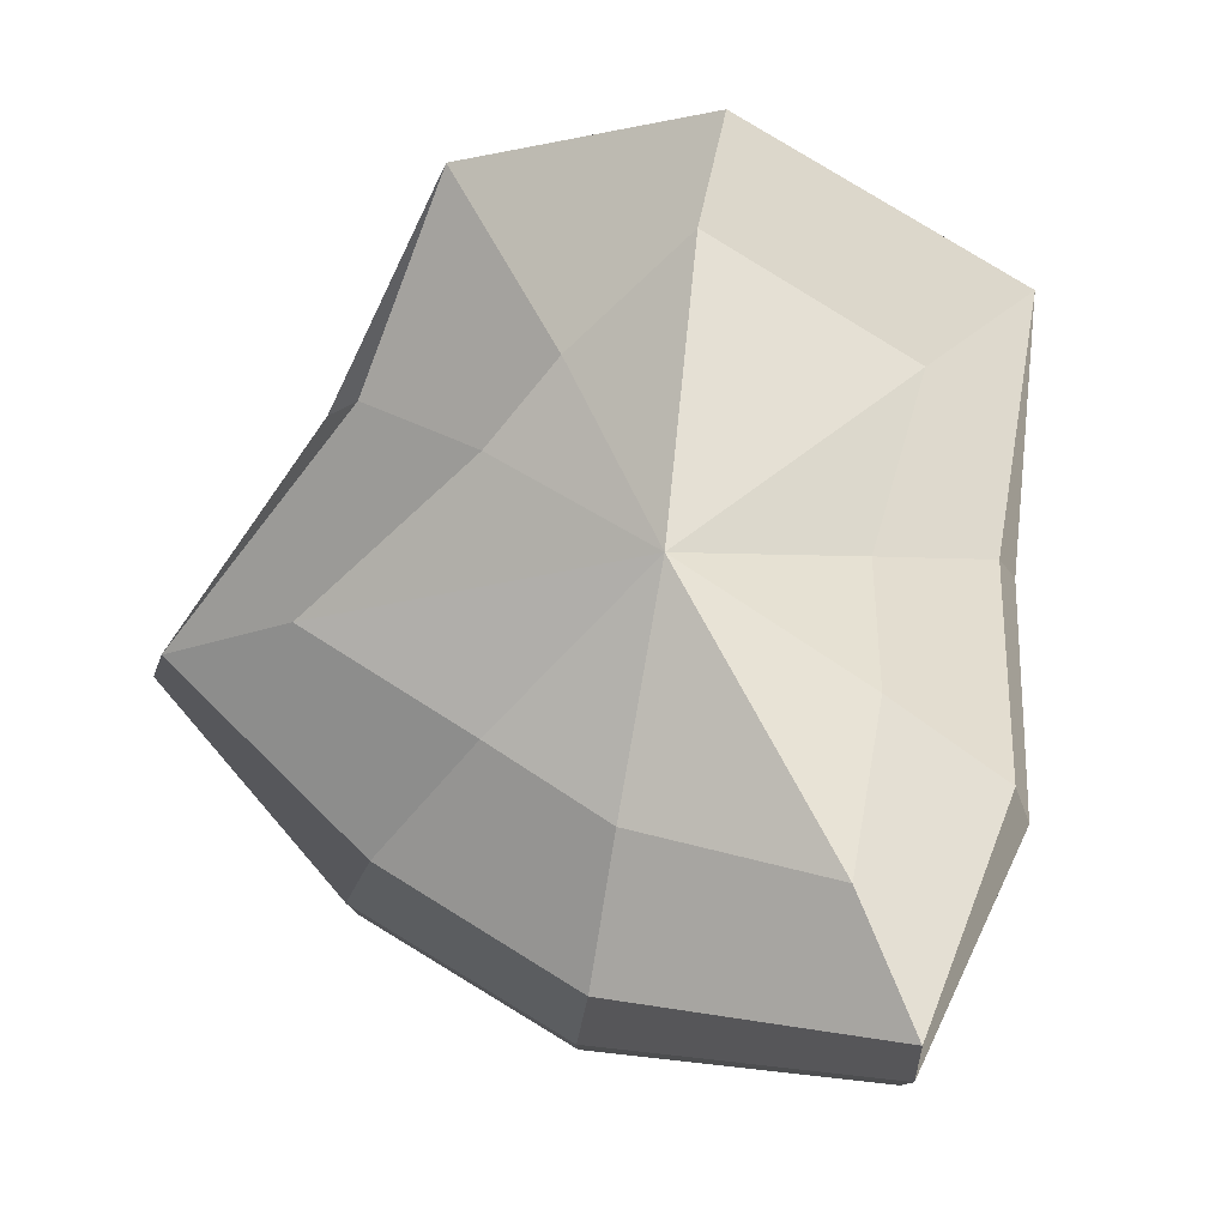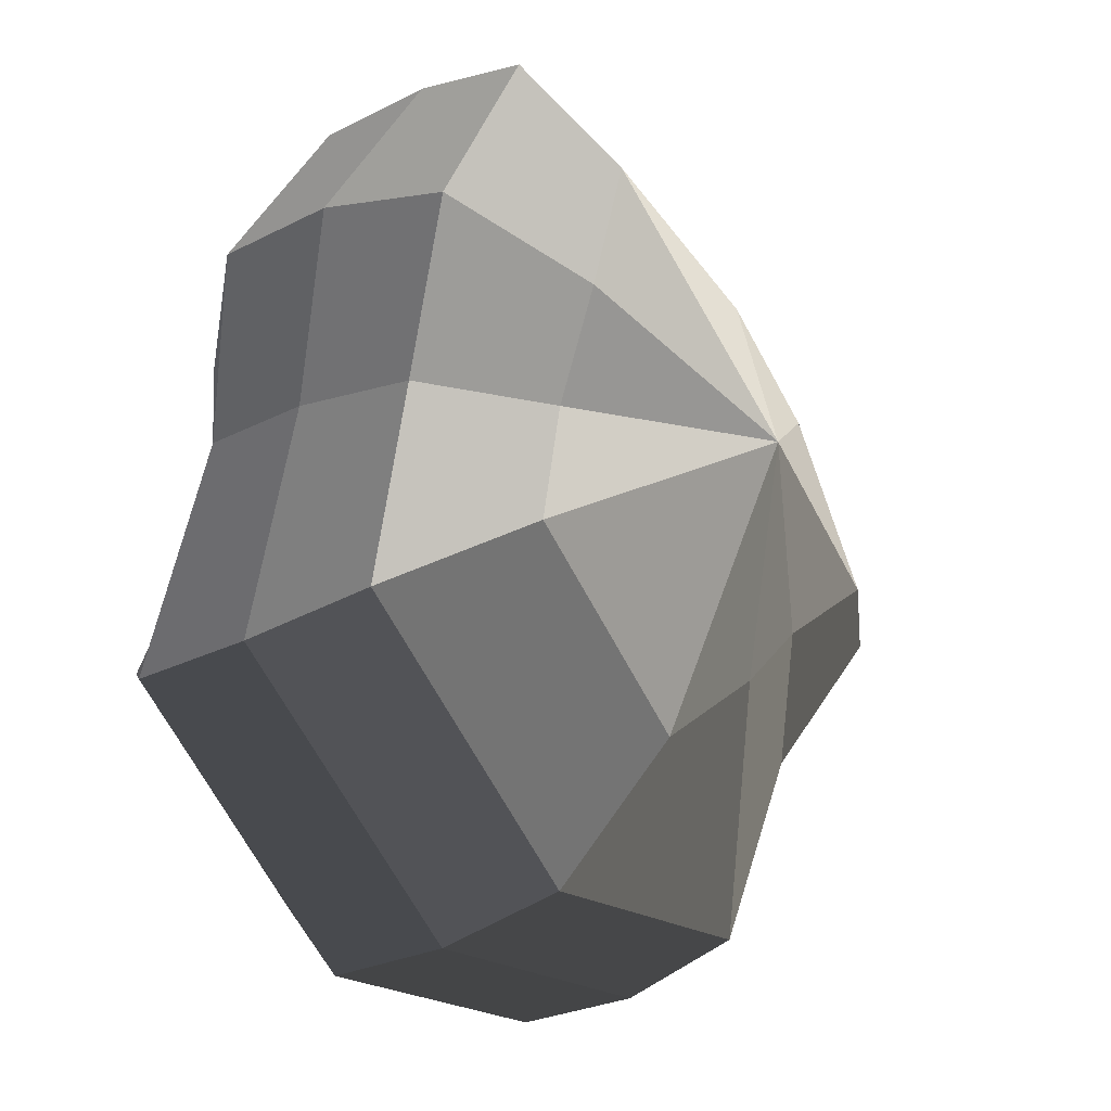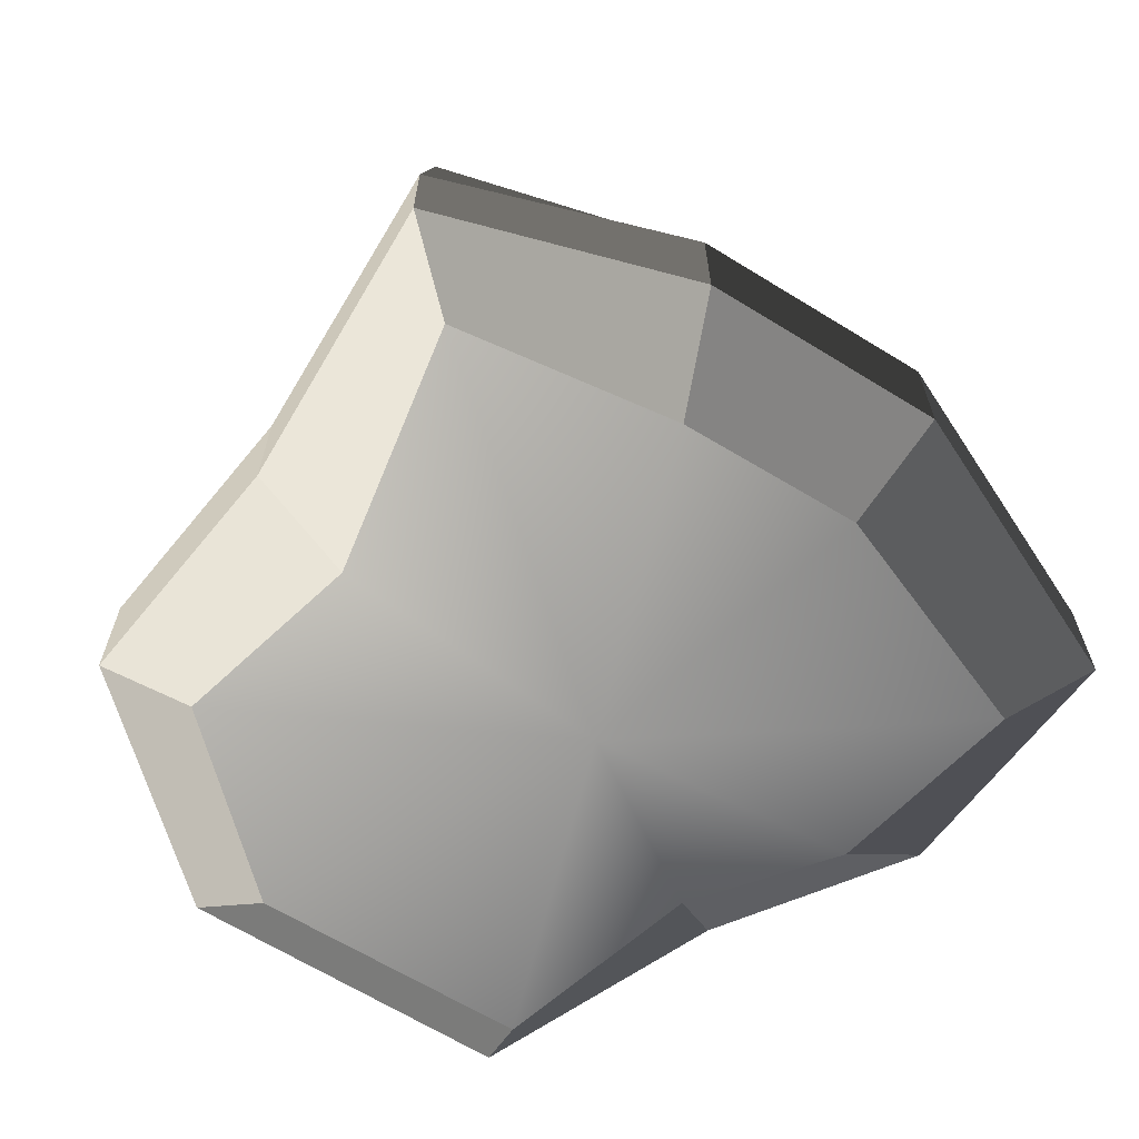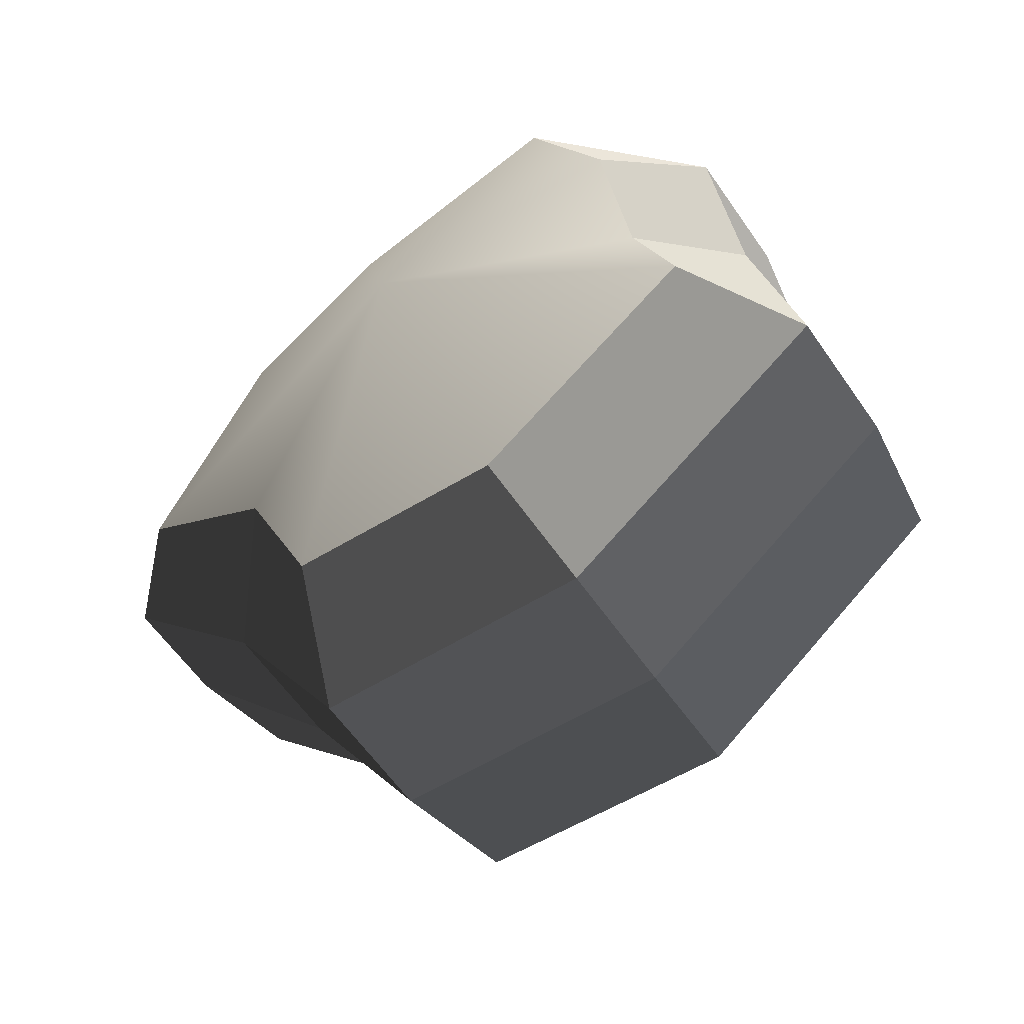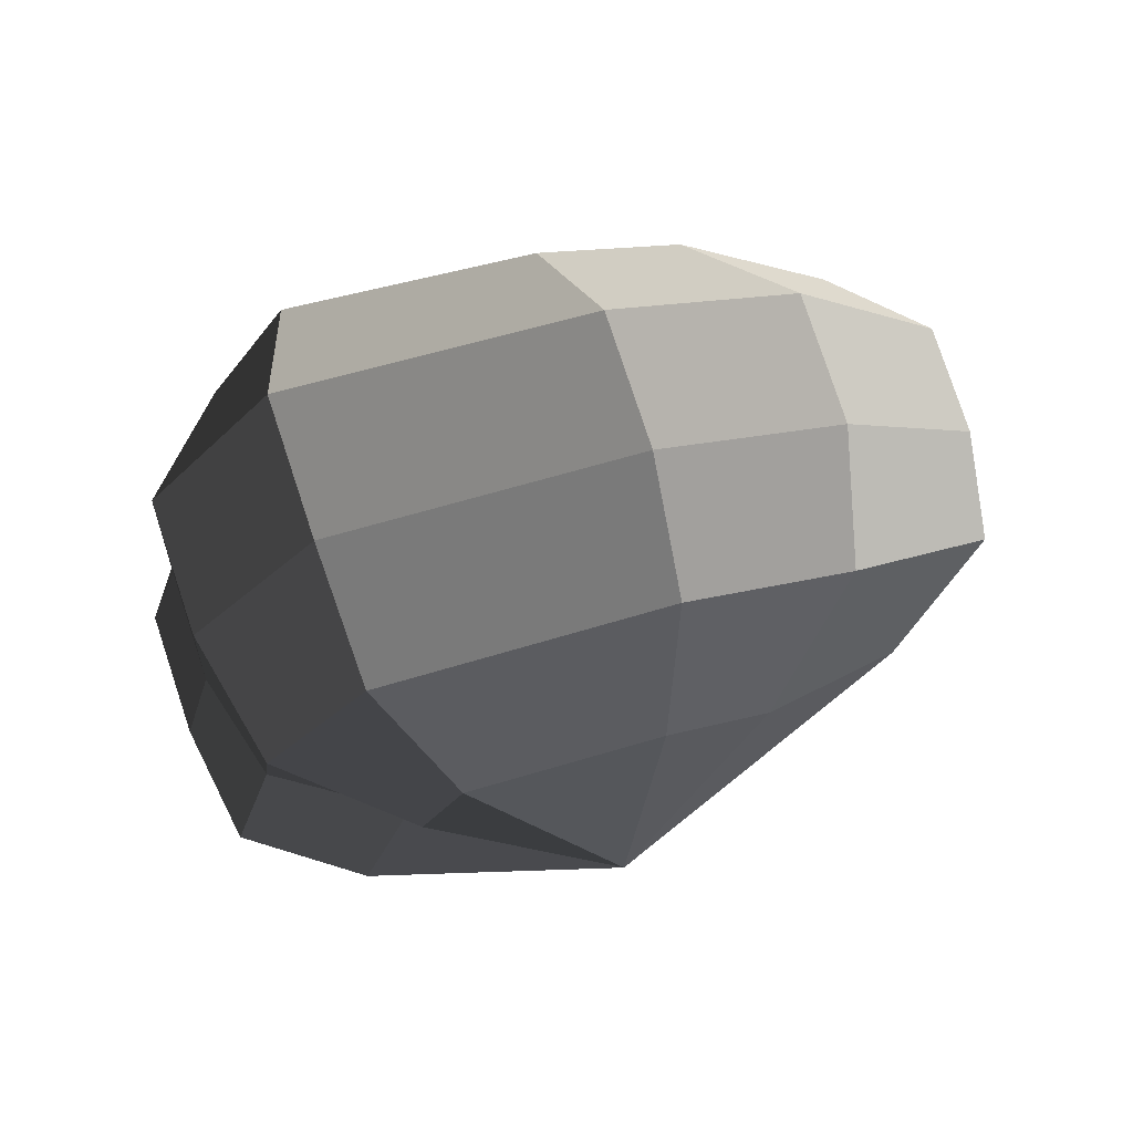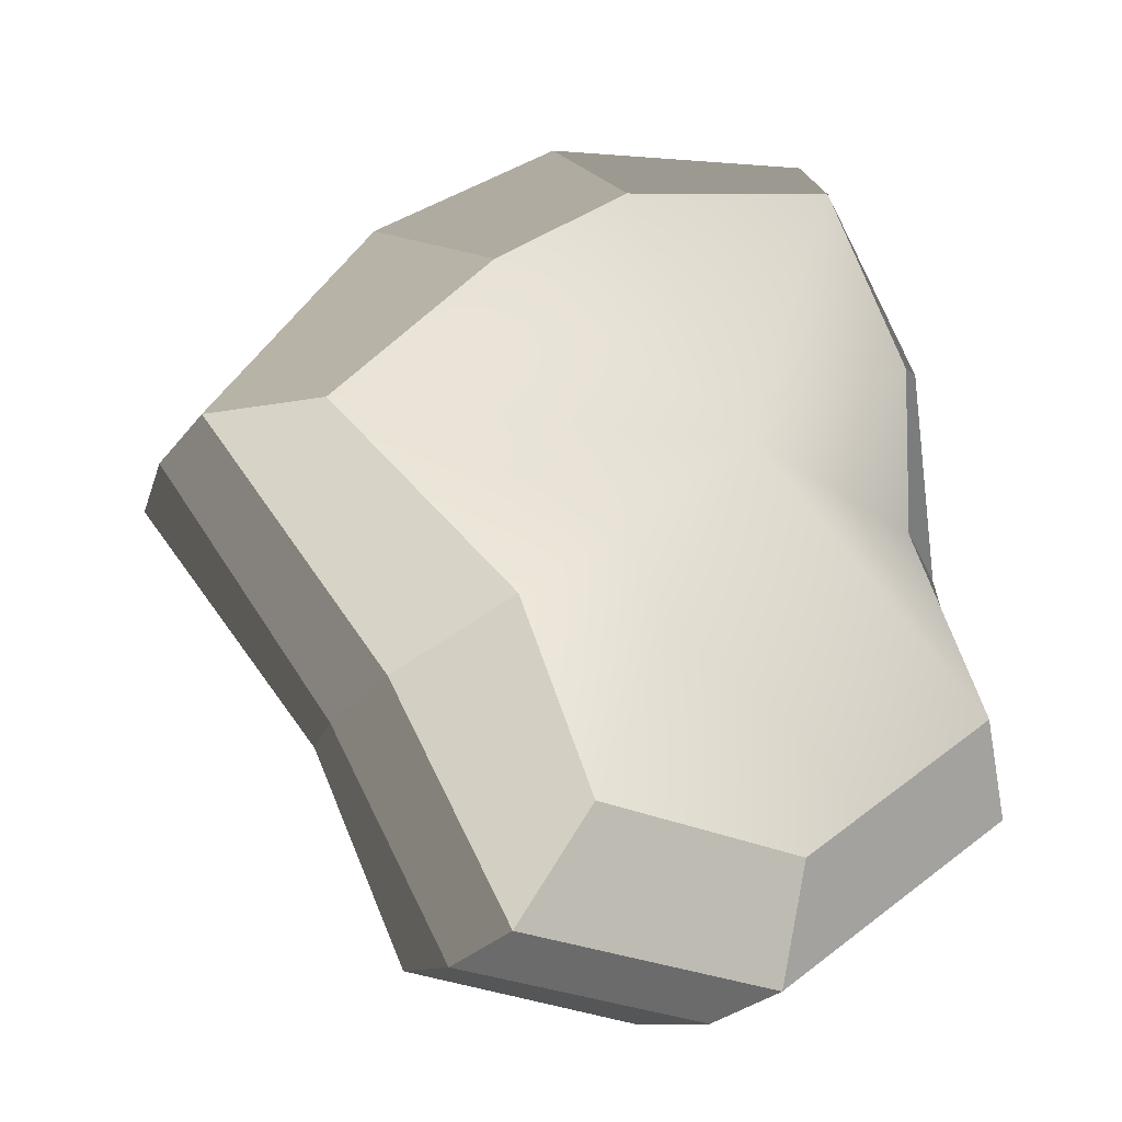
<metadata>
{"format":"obj","ext":"obj","renderer":"f3d","projection":"perspective","resolution":1024,"background":"white","views":[{"elev":79.5,"azim":-6.6,"up":"+Y"},{"elev":-26.4,"azim":128.8,"up":"+Z"},{"elev":-66.4,"azim":-69.6,"up":"+Y"},{"elev":-59.4,"azim":34.3,"up":"+Z"},{"elev":78.9,"azim":161.7,"up":"+Z"},{"elev":-24.5,"azim":-27.6,"up":"+Z"}]}
</metadata>
<code>
v 0.01455 -0.02578 -0.04036
v 0.004625 -0.03398 0.001092
v 0.03879 -0.02578 -0.02105
v -0.009662 -0.02578 -0.03817
v -0.01825 -0.02578 -0.01778
v -0.03822 -0.02223 0.001092
v -0.02135 -0.02578 0.01996
v -0.005297 -0.02578 0.03272
v 0.0211 -0.02578 0.04036
v 0.0306 -0.02578 0.01996
v 0.03219 -0.02223 0.001092
v 0.03879 -0.02578 -0.02105
v 0.04797 -0.01489 -0.02773
v 0.01805 -0.01489 -0.05115
v 0.01455 -0.02578 -0.04036
v 0.01455 -0.02578 -0.04036
v 0.01805 -0.01489 -0.05115
v -0.01317 -0.01489 -0.04897
v -0.009662 -0.02578 -0.03817
v -0.009662 -0.02578 -0.03817
v -0.01317 -0.01489 -0.04897
v -0.02743 -0.01489 -0.02445
v -0.01825 -0.02578 -0.01778
v -0.01825 -0.02578 -0.01778
v -0.02743 -0.01489 -0.02445
v -0.04797 -0.01289 0.001092
v -0.03822 -0.02223 0.001092
v -0.03822 -0.02223 0.001092
v -0.04797 -0.01289 0.001092
v -0.03053 -0.01489 0.02664
v -0.02135 -0.02578 0.01996
v -0.02135 -0.02578 0.01996
v -0.03053 -0.01489 0.02664
v -0.008804 -0.01489 0.04351
v -0.005297 -0.02578 0.03272
v -0.005297 -0.02578 0.03272
v -0.008804 -0.01489 0.04351
v 0.0246 -0.01489 0.05115
v 0.0211 -0.02578 0.04036
v 0.0211 -0.02578 0.04036
v 0.0246 -0.01489 0.05115
v 0.03978 -0.01489 0.02664
v 0.0306 -0.02578 0.01996
v 0.0306 -0.02578 0.01996
v 0.03978 -0.01489 0.02664
v 0.04194 -0.01289 0.001092
v 0.03219 -0.02223 0.001092
v 0.03219 -0.02223 0.001092
v 0.04194 -0.01289 0.001092
v 0.04797 -0.01489 -0.02773
v 0.03879 -0.02578 -0.02105
v 0.04797 -0.01489 -0.02773
v 0.04797 -0.0001483 -0.02773
v 0.01805 -0.0001483 -0.05115
v 0.01805 -0.01489 -0.05115
v 0.01805 -0.01489 -0.05115
v 0.01805 -0.0001483 -0.05115
v -0.01317 -0.0001483 -0.04897
v -0.01317 -0.01489 -0.04897
v -0.01317 -0.01489 -0.04897
v -0.01317 -0.0001483 -0.04897
v -0.02743 -0.0001483 -0.02445
v -0.02743 -0.01489 -0.02445
v -0.02743 -0.01489 -0.02445
v -0.02743 -0.0001483 -0.02445
v -0.04797 -0.0002294 0.001092
v -0.04797 -0.01289 0.001092
v -0.04797 -0.01289 0.001092
v -0.04797 -0.0002294 0.001092
v -0.03053 -0.0001483 0.02664
v -0.03053 -0.01489 0.02664
v -0.03053 -0.01489 0.02664
v -0.03053 -0.0001483 0.02664
v -0.008804 -0.0001483 0.04351
v -0.008804 -0.01489 0.04351
v -0.008804 -0.01489 0.04351
v -0.008804 -0.0001483 0.04351
v 0.0246 -0.0001483 0.05115
v 0.0246 -0.01489 0.05115
v 0.0246 -0.01489 0.05115
v 0.0246 -0.0001483 0.05115
v 0.03978 -0.0001483 0.02664
v 0.03978 -0.01489 0.02664
v 0.03978 -0.01489 0.02664
v 0.03978 -0.0001483 0.02664
v 0.04194 -0.0002293 0.001092
v 0.04194 -0.01289 0.001092
v 0.04194 -0.01289 0.001092
v 0.04194 -0.0002293 0.001092
v 0.04797 -0.0001483 -0.02773
v 0.04797 -0.01489 -0.02773
v 0.04797 -0.0001483 -0.02773
v 0.04569 0.01428 -0.0254
v 0.01715 0.01428 -0.04799
v 0.01805 -0.0001483 -0.05115
v 0.01805 -0.0001483 -0.05115
v 0.01715 0.01428 -0.04799
v -0.01183 0.01428 -0.0456
v -0.01317 -0.0001483 -0.04897
v -0.01317 -0.0001483 -0.04897
v -0.01183 0.01428 -0.0456
v -0.02321 0.01428 -0.02181
v -0.02743 -0.0001483 -0.02445
v -0.02743 -0.0001483 -0.02445
v -0.02321 0.01428 -0.02181
v -0.0453 0.01197 0.001197
v -0.04797 -0.0002294 0.001092
v -0.04797 -0.0002294 0.001092
v -0.0453 0.01197 0.001197
v -0.02661 0.01428 0.0242
v -0.03053 -0.0001483 0.02664
v -0.03053 -0.0001483 0.02664
v -0.02661 0.01428 0.0242
v -0.007041 0.01428 0.03961
v -0.008804 -0.0001483 0.04351
v -0.008804 -0.0001483 0.04351
v -0.007041 0.01428 0.03961
v 0.02433 0.01428 0.04799
v 0.0246 -0.0001483 0.05115
v 0.0246 -0.0001483 0.05115
v 0.02433 0.01428 0.04799
v 0.03671 0.01428 0.0242
v 0.03978 -0.0001483 0.02664
v 0.03978 -0.0001483 0.02664
v 0.03671 0.01428 0.0242
v 0.03865 0.01197 0.001197
v 0.04194 -0.0002293 0.001092
v 0.04194 -0.0002293 0.001092
v 0.03865 0.01197 0.001197
v 0.04569 0.01428 -0.0254
v 0.04797 -0.0001483 -0.02773
v 0.04569 0.01428 -0.0254
v 0.03225 0.02437 -0.01615
v 0.01204 0.02437 -0.03257
v 0.01715 0.01428 -0.04799
v 0.01715 0.01428 -0.04799
v 0.01204 0.02437 -0.03257
v -0.002591 0.02437 -0.02139
v -0.01183 0.01428 -0.0456
v -0.01183 0.01428 -0.0456
v -0.002591 0.02437 -0.02139
v -0.01125 0.02437 -0.01279
v -0.02321 0.01428 -0.02181
v -0.02321 0.01428 -0.02181
v -0.01125 0.02437 -0.01279
v -0.03124 0.02075 0.001118
v -0.0453 0.01197 0.001197
v -0.0453 0.01197 0.001197
v -0.03124 0.02075 0.001118
v -0.01443 0.02437 0.01503
v -0.02661 0.01428 0.0242
v -0.02661 0.01428 0.0242
v -0.01443 0.02437 0.01503
v -0.002591 0.02437 0.02475
v -0.007041 0.01428 0.03961
v -0.007041 0.01428 0.03961
v -0.002591 0.02437 0.02475
v 0.01874 0.02437 0.03257
v 0.02433 0.01428 0.04799
v 0.02433 0.01428 0.04799
v 0.01874 0.02437 0.03257
v 0.02387 0.02437 0.01503
v 0.03671 0.01428 0.0242
v 0.03671 0.01428 0.0242
v 0.02387 0.02437 0.01503
v 0.02505 0.02075 0.001118
v 0.03865 0.01197 0.001197
v 0.03865 0.01197 0.001197
v 0.02505 0.02075 0.001118
v 0.03225 0.02437 -0.01615
v 0.04569 0.01428 -0.0254
v 0.03225 0.02437 -0.01615
v 0.004625 0.03398 0.001092
v 0.01204 0.02437 -0.03257
v 0.01204 0.02437 -0.03257
v 0.004625 0.03398 0.001092
v -0.002591 0.02437 -0.02139
v -0.002591 0.02437 -0.02139
v 0.004625 0.03398 0.001092
v -0.01125 0.02437 -0.01279
v -0.01125 0.02437 -0.01279
v 0.004625 0.03398 0.001092
v -0.03124 0.02075 0.001118
v -0.03124 0.02075 0.001118
v 0.004625 0.03398 0.001092
v -0.01443 0.02437 0.01503
v -0.01443 0.02437 0.01503
v 0.004625 0.03398 0.001092
v -0.002591 0.02437 0.02475
v -0.002591 0.02437 0.02475
v 0.004625 0.03398 0.001092
v 0.01874 0.02437 0.03257
v 0.01874 0.02437 0.03257
v 0.004625 0.03398 0.001092
v 0.02387 0.02437 0.01503
v 0.02387 0.02437 0.01503
v 0.004625 0.03398 0.001092
v 0.02505 0.02075 0.001118
v 0.02505 0.02075 0.001118
v 0.004625 0.03398 0.001092
v 0.03225 0.02437 -0.01615
g Foliage2_12_3623_277
f 1 3 2
f 4 1 2
f 5 4 2
f 6 5 2
f 7 6 2
f 8 7 2
f 9 8 2
f 10 9 2
f 11 10 2
f 3 11 2
f 12 14 13
f 12 15 14
f 16 18 17
f 16 19 18
f 20 22 21
f 20 23 22
f 24 26 25
f 24 27 26
f 28 30 29
f 28 31 30
f 32 34 33
f 32 35 34
f 36 38 37
f 36 39 38
f 40 42 41
f 40 43 42
f 44 46 45
f 44 47 46
f 48 50 49
f 48 51 50
f 52 54 53
f 52 55 54
f 56 58 57
f 56 59 58
f 60 62 61
f 60 63 62
f 64 66 65
f 64 67 66
f 68 70 69
f 68 71 70
f 72 74 73
f 72 75 74
f 76 78 77
f 76 79 78
f 80 82 81
f 80 83 82
f 84 86 85
f 84 87 86
f 88 90 89
f 88 91 90
f 92 94 93
f 92 95 94
f 96 98 97
f 96 99 98
f 100 102 101
f 100 103 102
f 104 106 105
f 104 107 106
f 108 110 109
f 108 111 110
f 112 114 113
f 112 115 114
f 116 118 117
f 116 119 118
f 120 122 121
f 120 123 122
f 124 126 125
f 124 127 126
f 128 130 129
f 128 131 130
f 132 134 133
f 132 135 134
f 136 138 137
f 136 139 138
f 140 142 141
f 140 143 142
f 144 146 145
f 144 147 146
f 148 150 149
f 148 151 150
f 152 154 153
f 152 155 154
f 156 158 157
f 156 159 158
f 160 162 161
f 160 163 162
f 164 166 165
f 164 167 166
f 168 170 169
f 168 171 170
f 172 174 173
f 175 177 176
f 178 180 179
f 181 183 182
f 184 186 185
f 187 189 188
f 190 192 191
f 193 195 194
f 196 198 197
f 199 201 200

</code>
